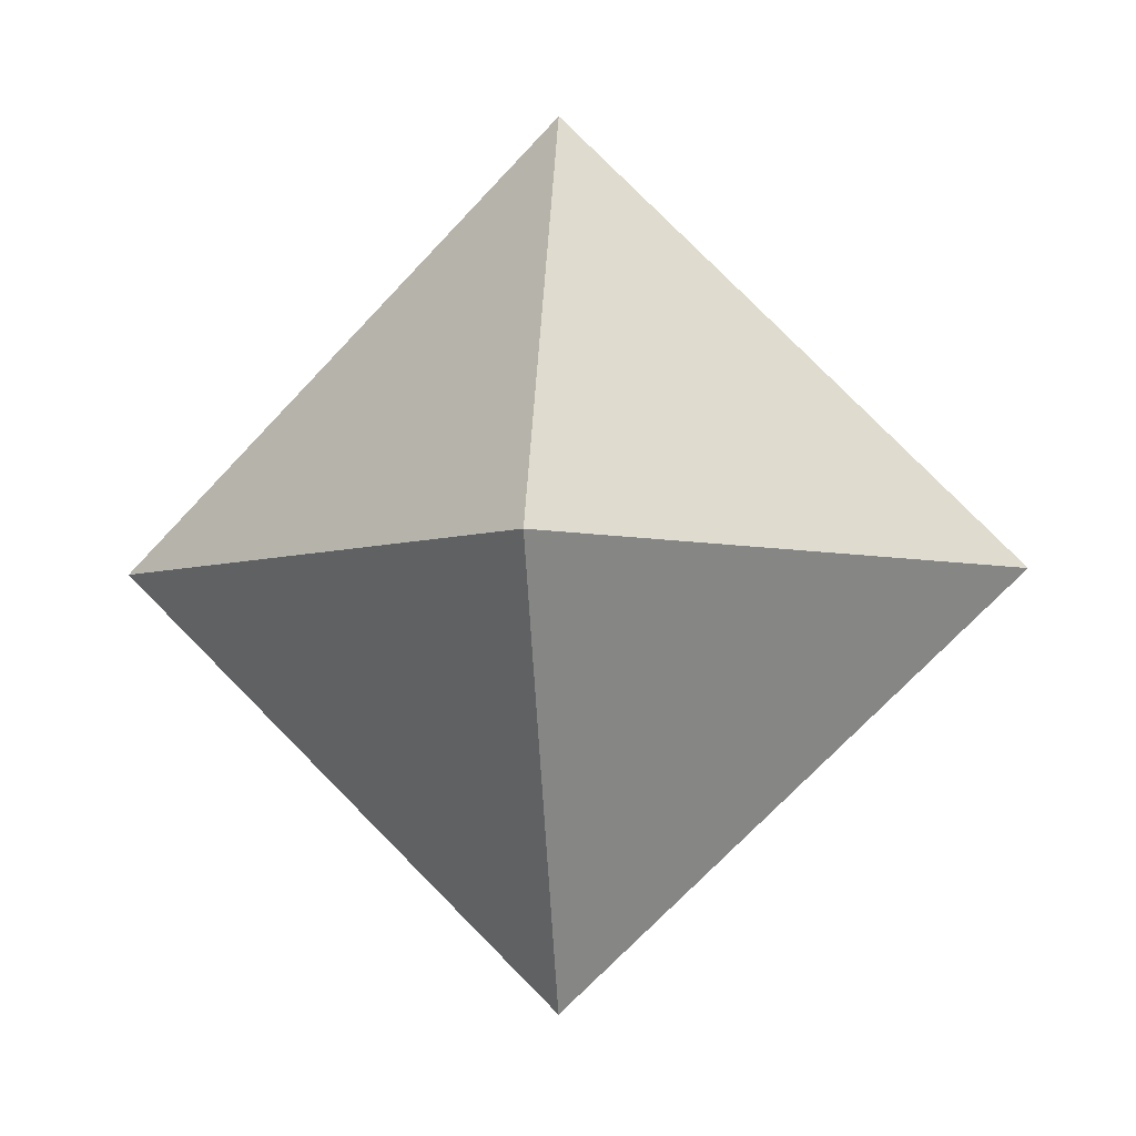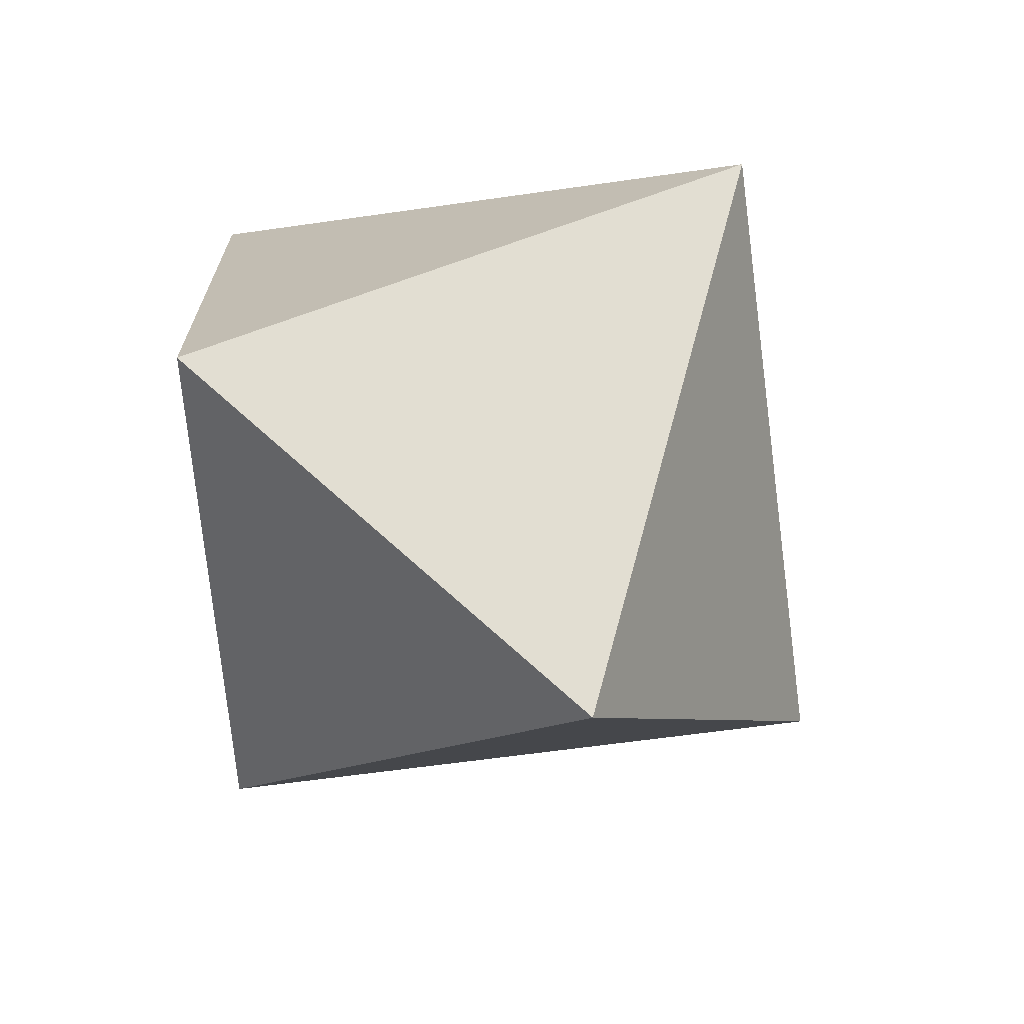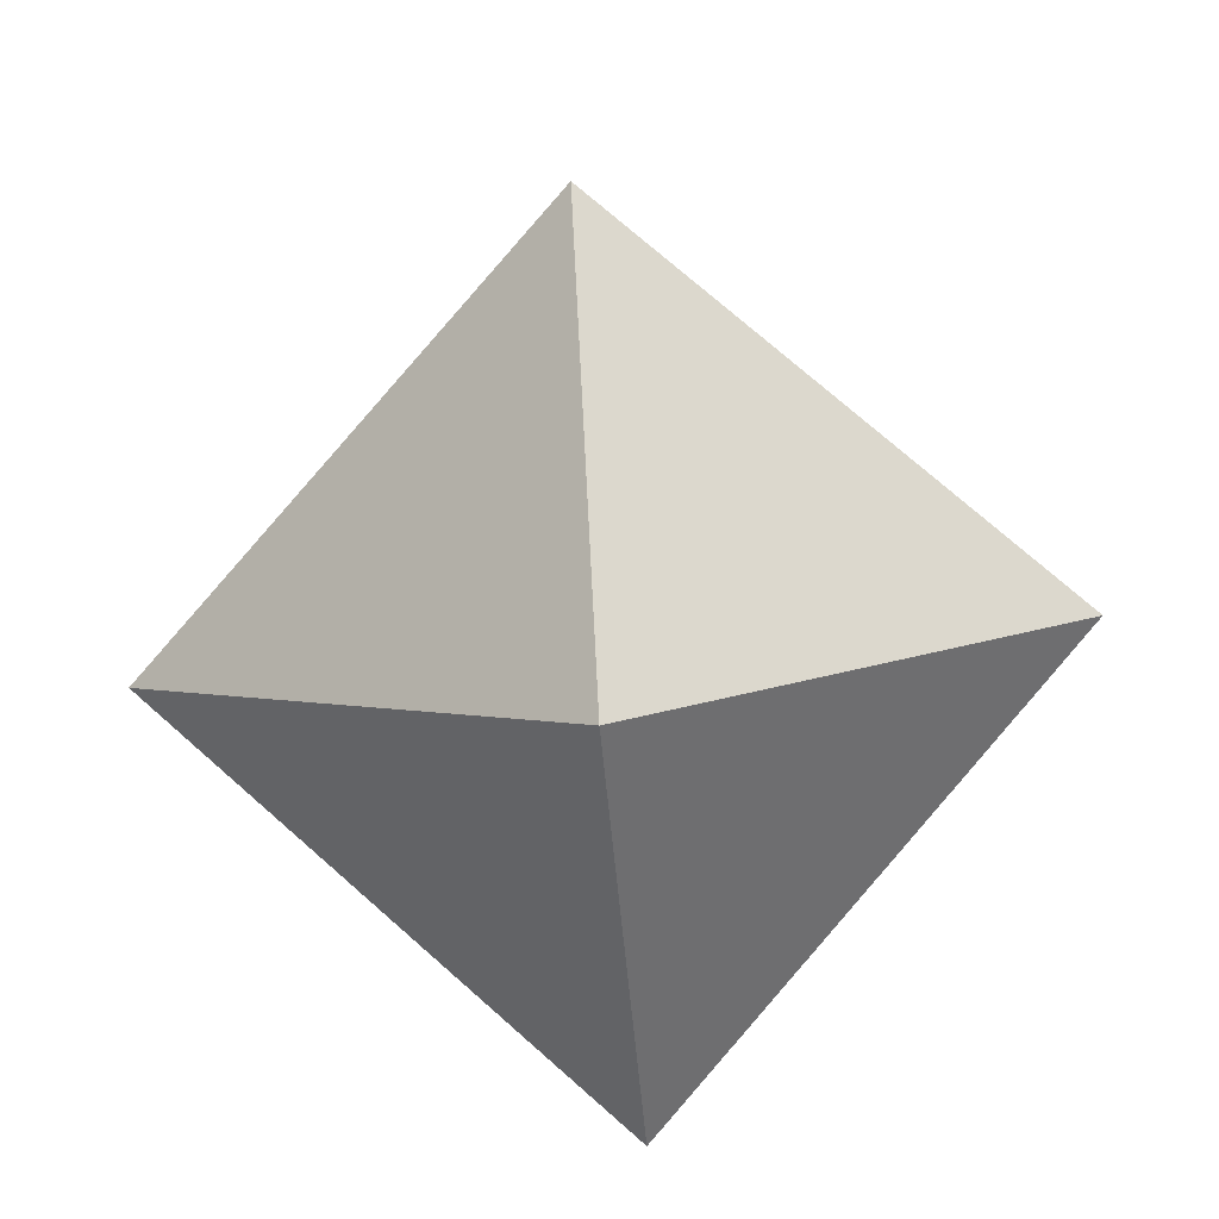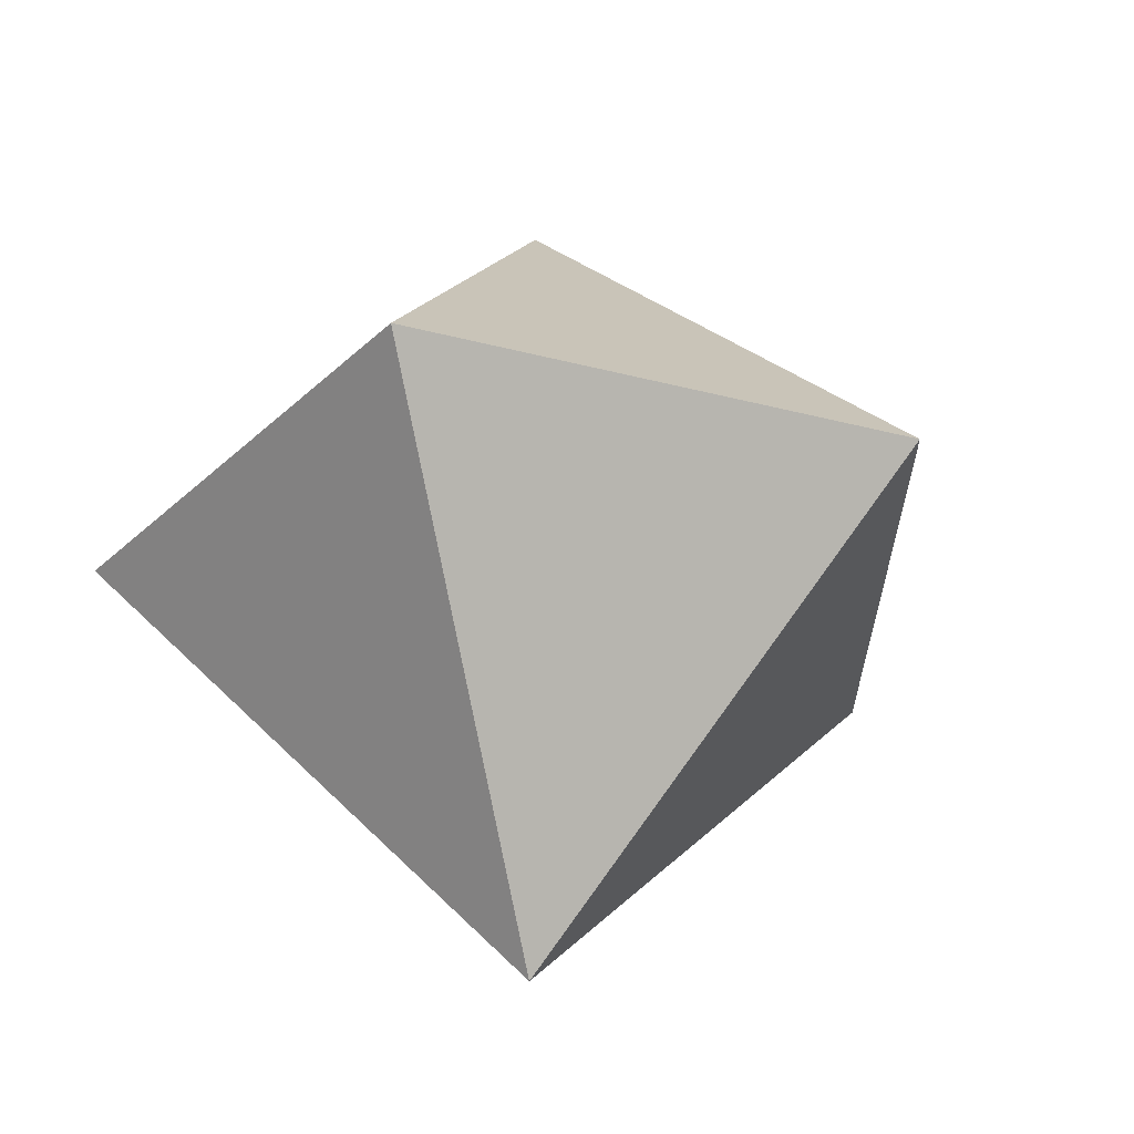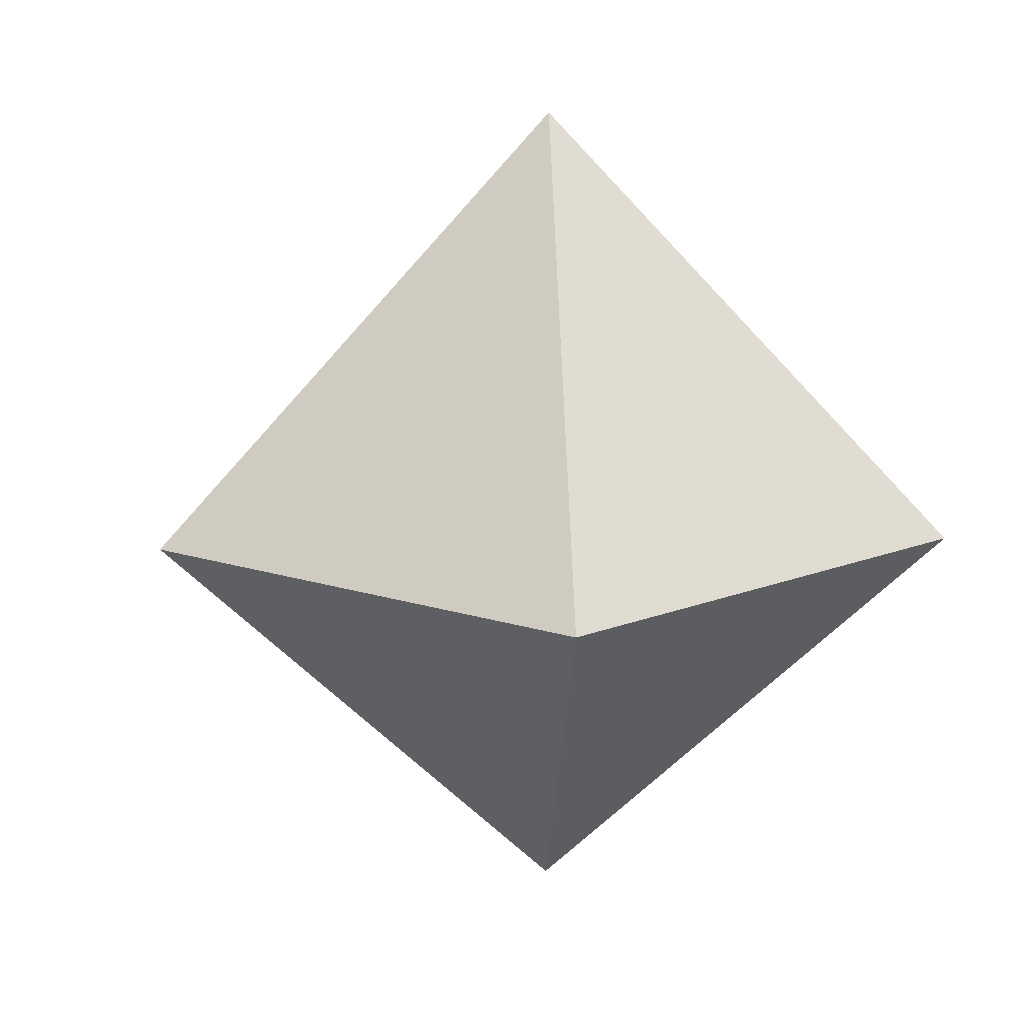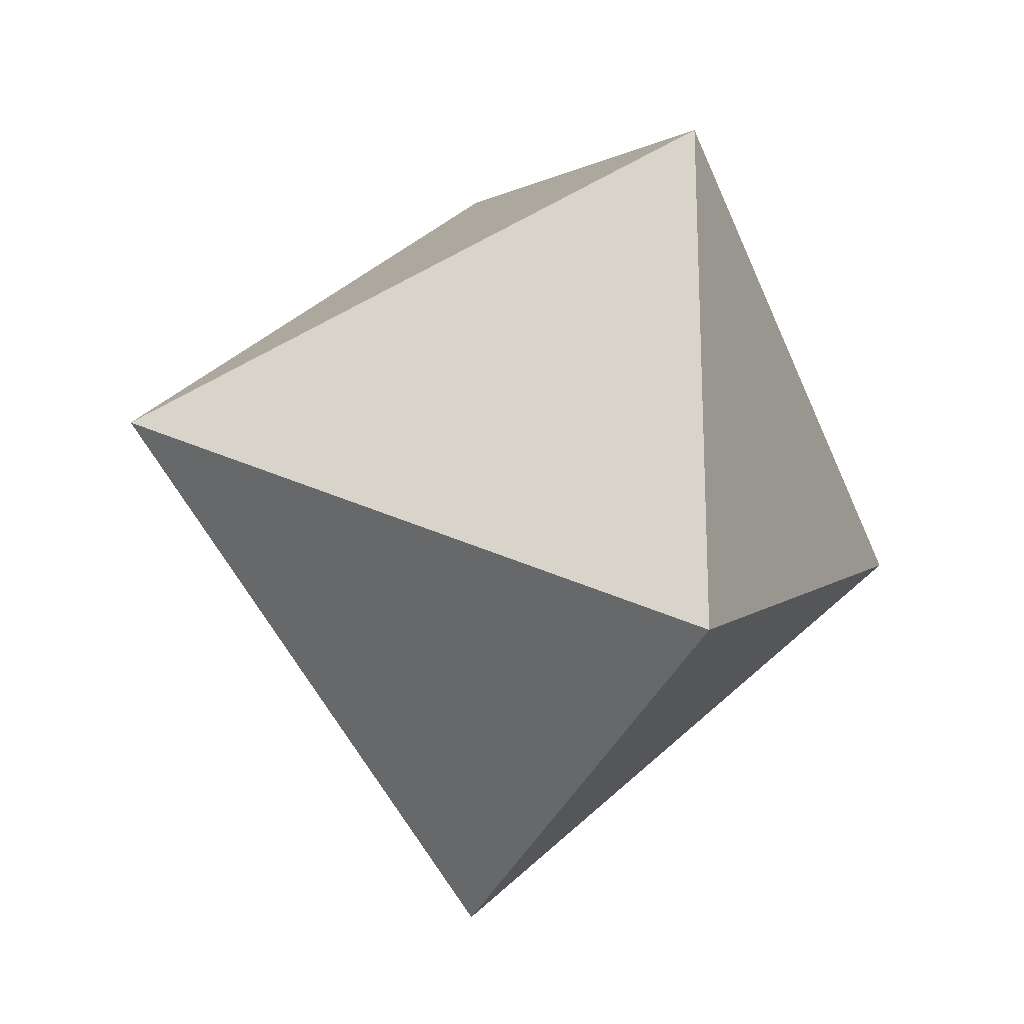
<metadata>
{"format":"obj","ext":"obj","renderer":"f3d","projection":"perspective","resolution":1024,"background":"white","views":[{"elev":-4.7,"azim":95.3,"up":"+Z"},{"elev":-71.1,"azim":-37.5,"up":"+Z"},{"elev":-65.5,"azim":94.7,"up":"+Z"},{"elev":-32.6,"azim":33.9,"up":"+Y"},{"elev":16.3,"azim":159.2,"up":"+Y"},{"elev":-22.0,"azim":-116.6,"up":"+Z"}]}
</metadata>
<code>
g default
v 0.309 1 -0.9511
v -0.809 1 -0.5878
v -0.809 1 0.5878
v 0.309 1 0.9511
v 1 1 0
v 0 2 0
v 0 -0 -0
g decahedron
f 1 2 6
f 2 3 6
f 3 4 6
f 4 5 6
f 5 1 6
f 4 3 7
f 3 2 7
f 2 1 7
f 1 5 7
f 5 4 7

</code>
